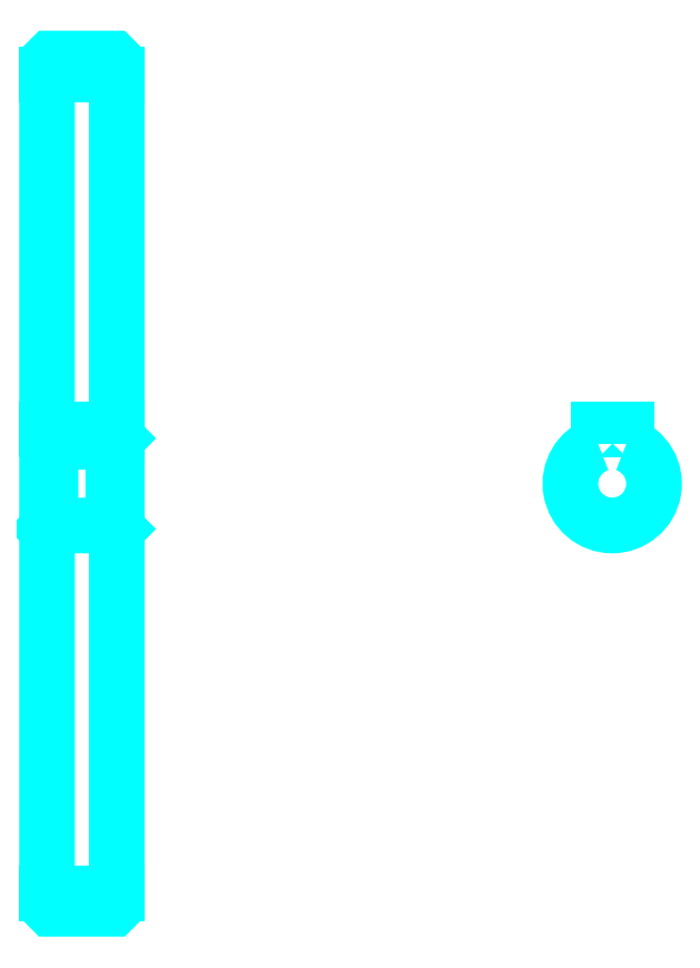
<metadata>
{"format":"dxf","ext":"dxf","renderer":"ezdxf+matplotlib","layout":"modelspace","background":"white","min_lineweight":24,"dpi":150}
</metadata>
<code>
0
SECTION
2
ENTITIES
0
LINE
8
0
10
130.3
20
168.9
30
0
11
140.3
21
168.9
31
0
0
LINE
8
0
10
130.3
20
51.41
30
0
11
140.3
21
51.41
31
0
0
LINE
8
0
10
140.3
20
116.7
30
0
11
139.8
21
116.2
31
0
0
LINE
8
0
10
140.3
20
103.7
30
0
11
139.8
21
104.2
31
0
0
LINE
8
0
10
130.3
20
103.7
30
0
11
130.8
21
104.2
31
0
0
POLYLINE
8
0
66
1
10
0
20
0
30
0
70
2
0
VERTEX
8
0
10
130.3
20
103.7
30
0
70
0
0
VERTEX
8
0
10
130.3
20
49.66
30
0
70
0
0
VERTEX
8
0
10
130.8
20
49.16
30
0
70
0
0
VERTEX
8
0
10
139.8
20
49.16
30
0
70
0
0
VERTEX
8
0
10
140.3
20
49.66
30
0
70
0
0
VERTEX
8
0
10
140.3
20
170.7
30
0
70
0
0
VERTEX
8
0
10
139.8
20
171.2
30
0
70
0
0
VERTEX
8
0
10
130.8
20
171.2
30
0
70
0
0
VERTEX
8
0
10
130.3
20
170.7
30
0
70
0
0
VERTEX
8
0
10
130.3
20
103.7
30
0
70
0
0
SEQEND
8
0
0
POLYLINE
8
0
66
1
10
0
20
0
30
0
70
2
0
VERTEX
8
0
10
130.3
20
116.7
30
0
70
0
0
VERTEX
8
0
10
130.8
20
116.2
30
0
70
0
0
VERTEX
8
0
10
130.8
20
104.2
30
0
70
0
0
VERTEX
8
0
10
139.8
20
104.2
30
0
70
0
0
VERTEX
8
0
10
139.8
20
116.2
30
0
70
0
0
VERTEX
8
0
10
130.8
20
116.2
30
0
70
0
0
SEQEND
8
0
0
ARC
8
0
10
211.4
20
110.2
30
0
40
6
50
109.5
51
70.53
0
POLYLINE
8
0
66
1
10
0
20
0
30
0
70
2
0
VERTEX
8
0
10
213.4
20
115.8
30
0
70
0
0
VERTEX
8
0
10
213.4
20
118
30
0
70
0
0
VERTEX
8
0
10
209.4
20
118
30
0
70
0
0
VERTEX
8
0
10
209.4
20
115.8
30
0
70
0
0
SEQEND
8
0
0
LINE
8
0
10
130.3
20
118
30
0
11
140.3
21
118
31
0
0
ENDSEC
0
EOF

</code>
